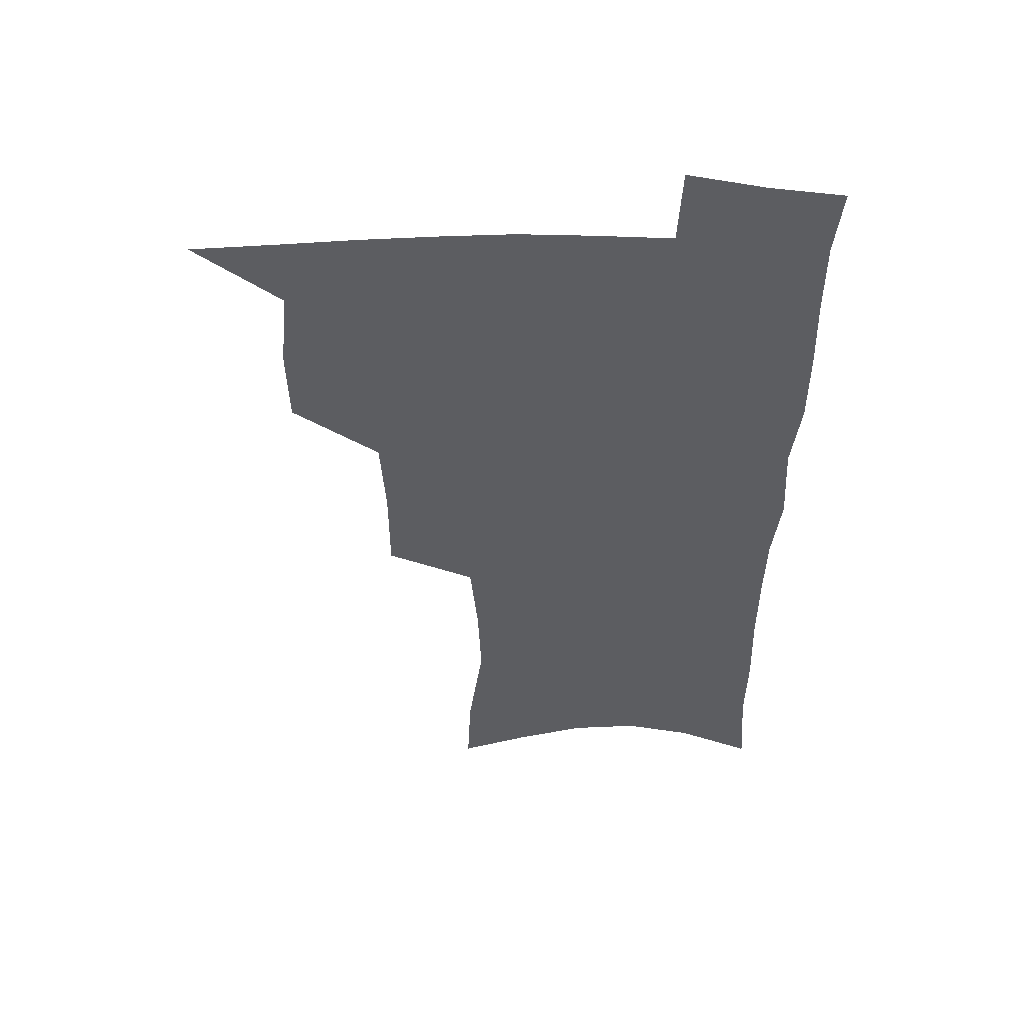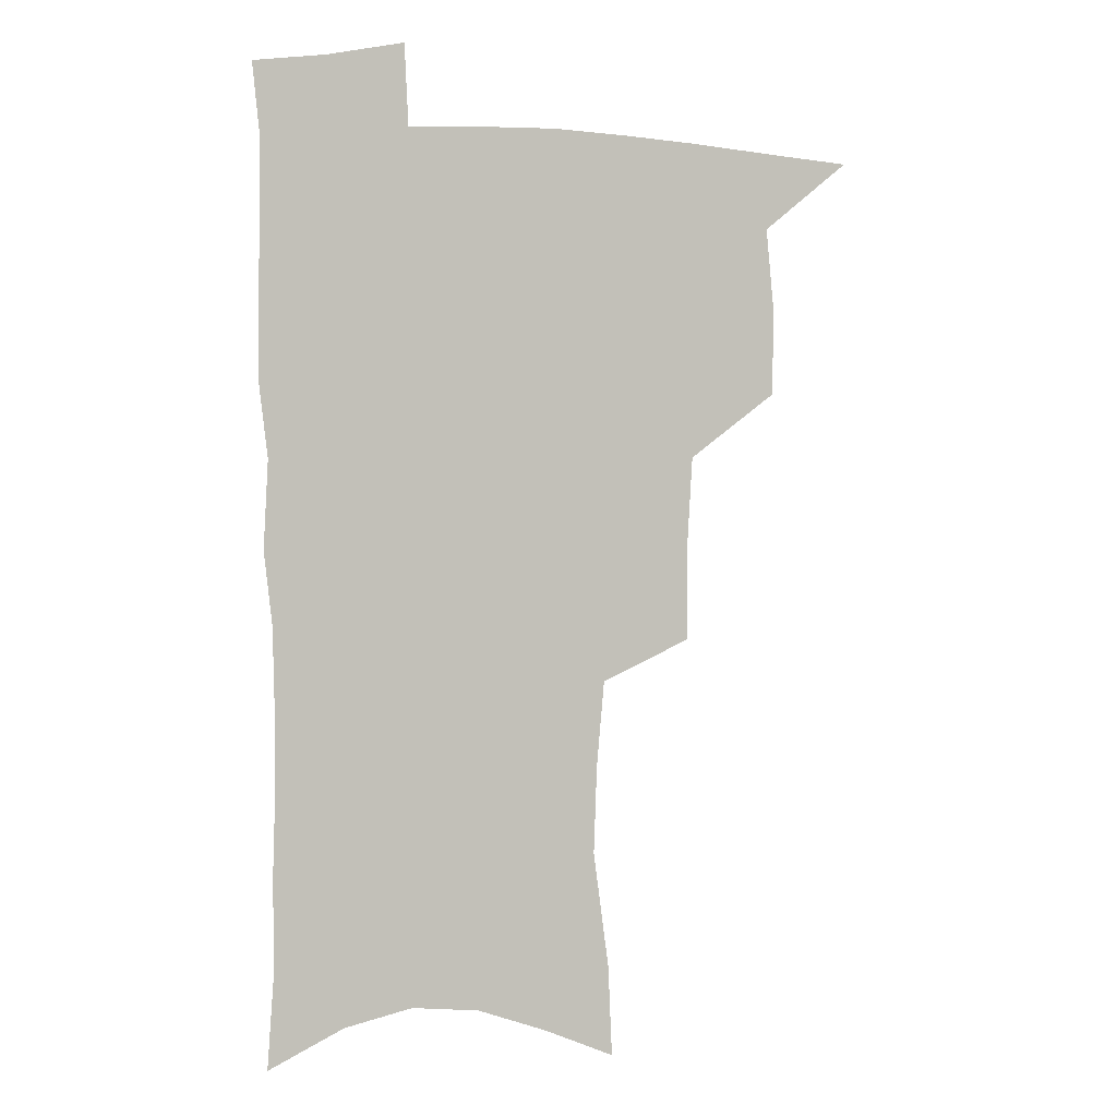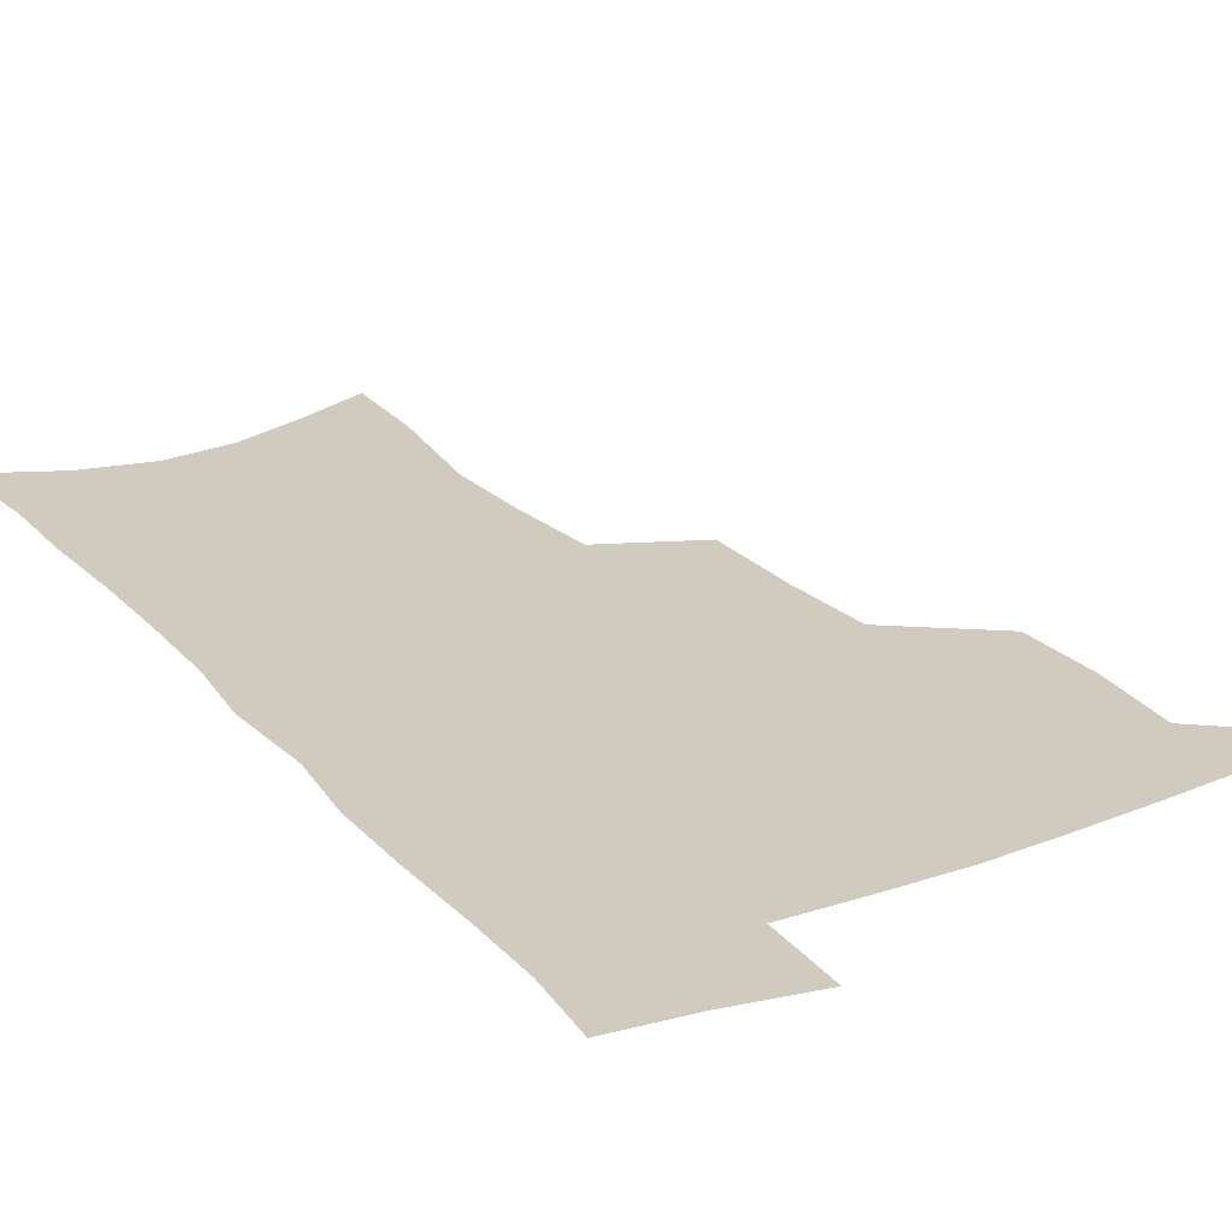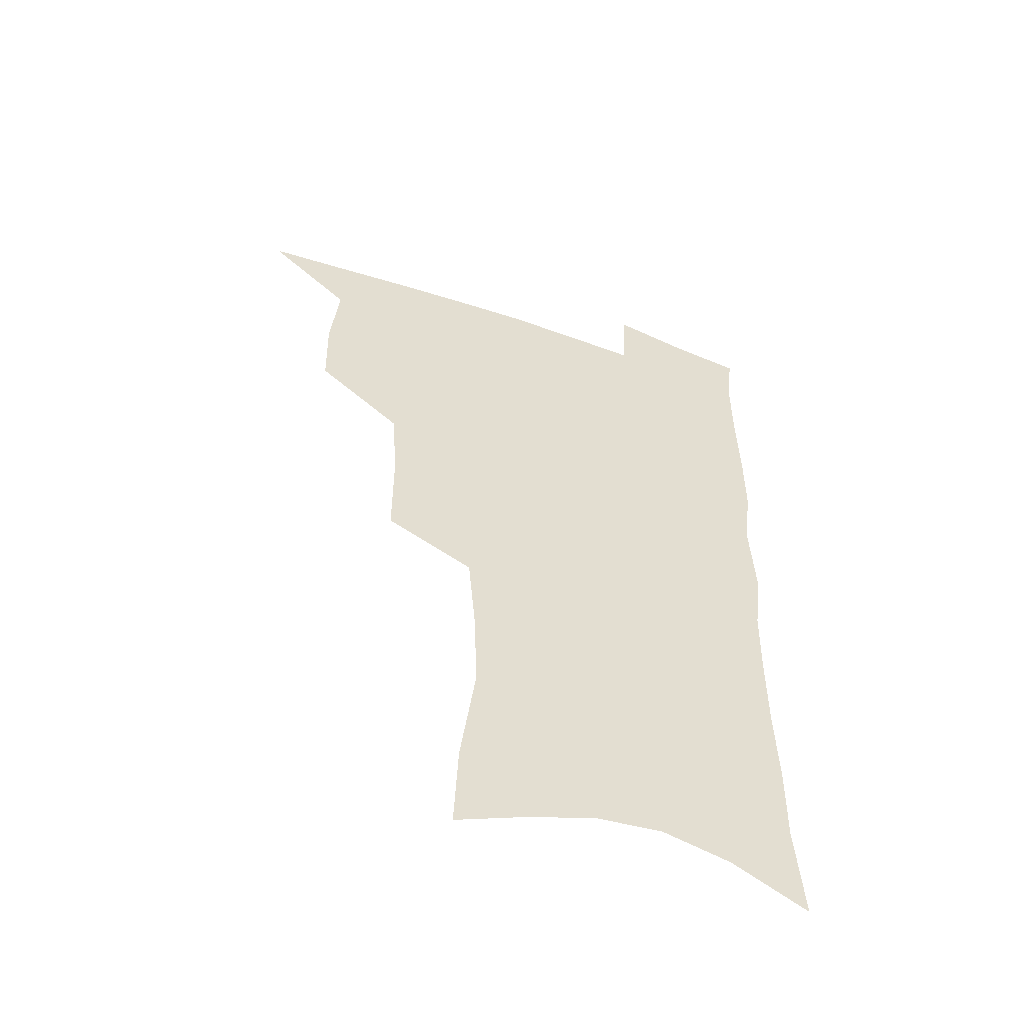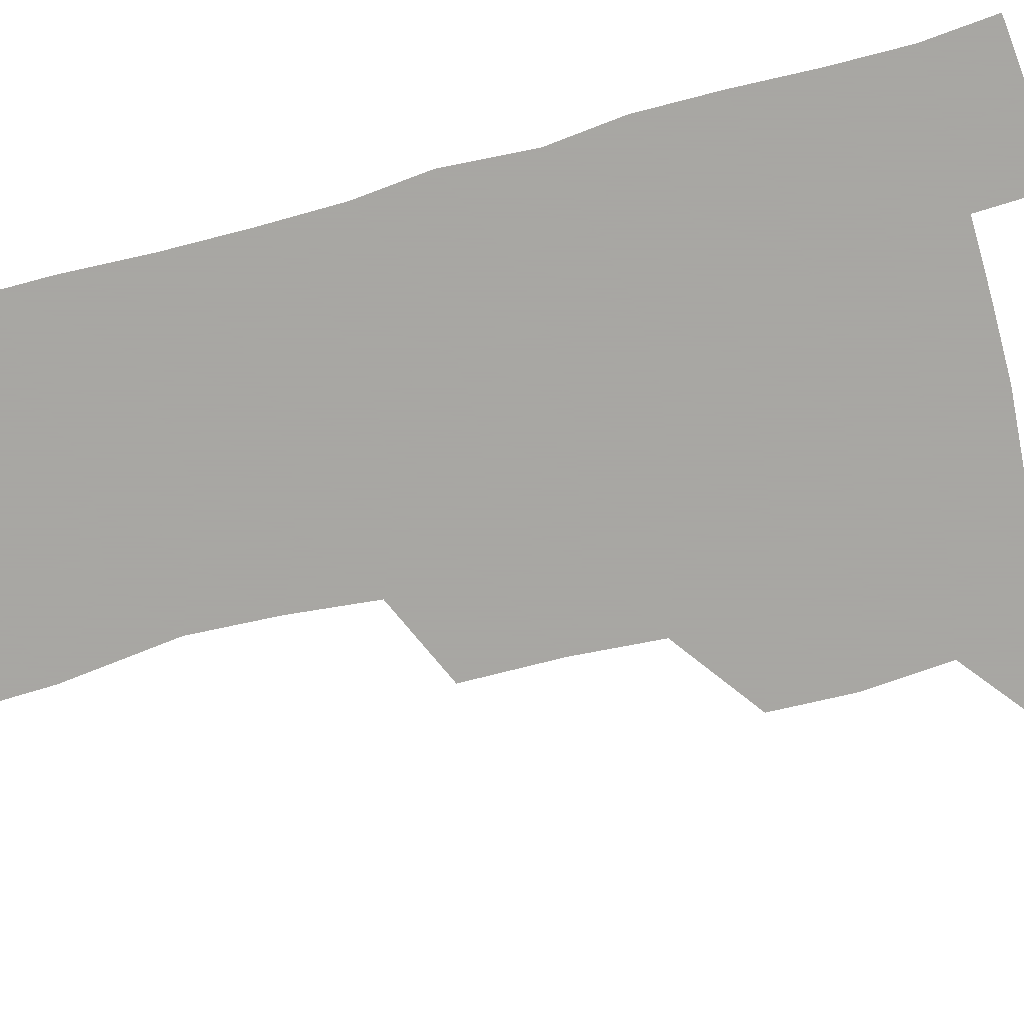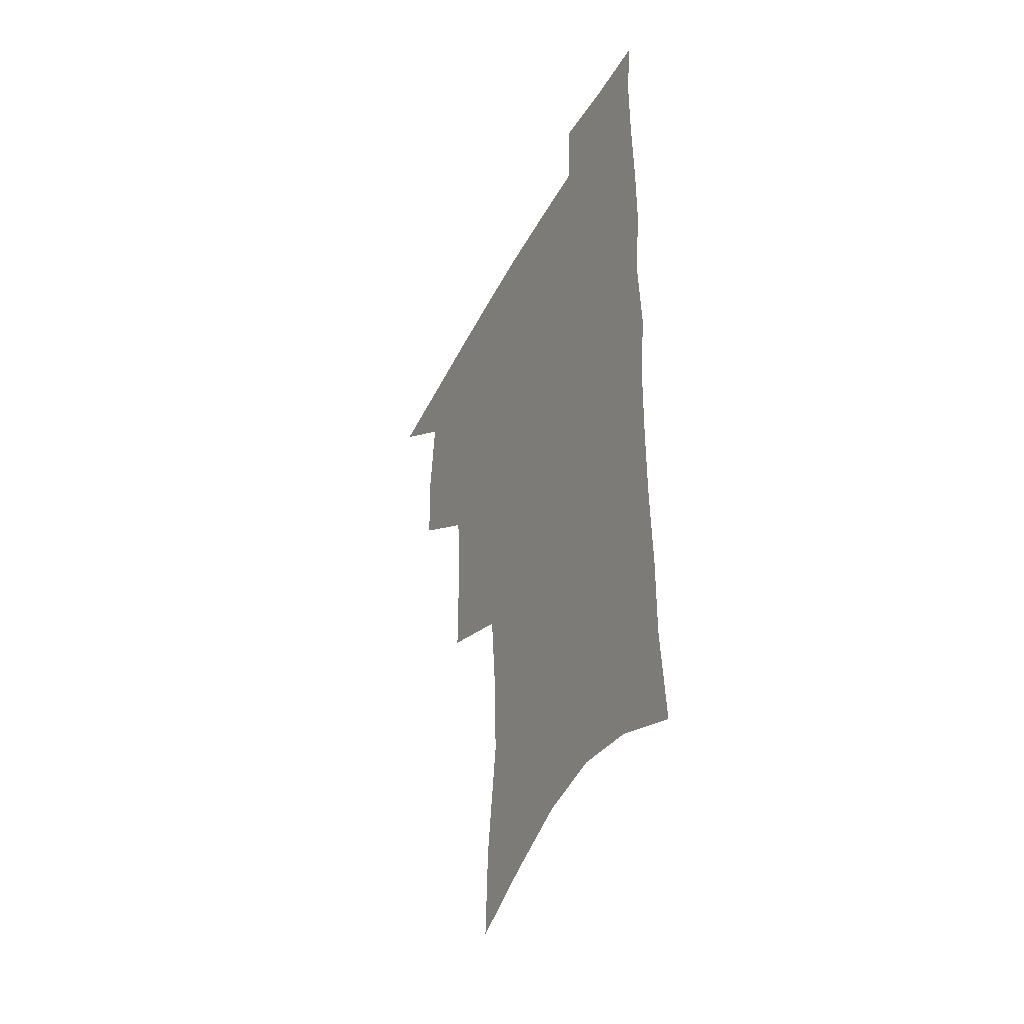
<metadata>
{"format":"obj","ext":"obj","renderer":"f3d","projection":"perspective","resolution":1024,"background":"white","views":[{"elev":52.9,"azim":0.8,"up":"+Y"},{"elev":2.0,"azim":164.9,"up":"+Y"},{"elev":23.5,"azim":149.2,"up":"+Z"},{"elev":-55.0,"azim":-20.6,"up":"+Y"},{"elev":-74.4,"azim":104.3,"up":"+Z"},{"elev":-44.2,"azim":63.6,"up":"+Y"}]}
</metadata>
<code>
v 483.5 502.6 0
v 513.5 411.2 0
v 512.9 442.9 0
v 516 476 0
v 515.6 505.4 0
v 548.5 315.1 0
v 548.5 352.6 0
v 546.6 386.3 0
v 546.2 419.3 0
v 549.1 452.2 0
v 547.8 480.3 0
v 545.2 508.3 0
v 579.2 152.8 0
v 580.7 187.8 0
v 586.6 232.4 0
v 585.4 266 0
v 582.5 299.4 0
v 580.6 334.5 0
v 578.4 365.1 0
v 577.5 396.5 0
v 578.2 427.9 0
v 577.9 455.8 0
v 576.2 482.7 0
v 574 510.4 0
v 605.6 164 0
v 611.8 213.7 0
v 610.2 241.8 0
v 609.6 277.1 0
v 607.7 309.5 0
v 606.1 340.8 0
v 604.7 370.4 0
v 604.3 400.3 0
v 605 430.8 0
v 604.9 457.8 0
v 604.2 484.1 0
v 602.4 512 0
v 632.6 173.6 0
v 634.8 217.4 0
v 634.3 250.3 0
v 633.1 282.2 0
v 631.8 313.6 0
v 630.9 344 0
v 630.4 375.2 0
v 630.3 403.5 0
v 630.6 431.2 0
v 631 458.5 0
v 631.3 484.4 0
v 631.2 511.6 0
v 658.6 176.2 0
v 658.2 215.4 0
v 658 246.7 0
v 656.5 281.8 0
v 655.5 313.6 0
v 655.4 342.6 0
v 655.1 373.6 0
v 655.4 402.2 0
v 656.1 429.9 0
v 656.7 457.3 0
v 658 483.8 0
v 659.3 510.7 0
v 660.8 541.8 0
v 684.9 170.1 0
v 682.9 209 0
v 682.3 242.2 0
v 681.4 275.2 0
v 680.8 307 0
v 680.4 338 0
v 681.6 366.8 0
v 683.2 395.2 0
v 683.2 425.1 0
v 683.7 453.8 0
v 685 481.6 0
v 686.6 509.1 0
v 690.4 535.9 0
v 714 155.7 0
v 711.3 194.9 0
v 711.7 226.7 0
v 710.7 260.2 0
v 710.7 292 0
v 711.4 323 0
v 714.6 351.4 0
v 712.8 385.4 0
v 716.1 413.8 0
v 716.2 444.6 0
v 715.3 475.7 0
v 715.4 505.3 0
v 718.1 532.6 0
f 4 5 1
f 8 9 2
f 2 9 3
f 9 10 3
f 3 10 4
f 10 11 4
f 4 11 5
f 11 12 5
f 17 18 6
f 6 18 7
f 18 19 7
f 7 19 8
f 19 20 8
f 8 20 9
f 20 21 9
f 9 21 10
f 21 22 10
f 10 22 11
f 22 23 11
f 11 23 12
f 23 24 12
f 13 25 14
f 25 26 14
f 14 26 15
f 26 27 15
f 15 27 16
f 27 28 16
f 16 28 17
f 28 29 17
f 17 29 18
f 29 30 18
f 18 30 19
f 30 31 19
f 19 31 20
f 31 32 20
f 20 32 21
f 32 33 21
f 21 33 22
f 33 34 22
f 22 34 23
f 34 35 23
f 23 35 24
f 35 36 24
f 25 37 26
f 37 38 26
f 26 38 27
f 38 39 27
f 27 39 28
f 39 40 28
f 28 40 29
f 40 41 29
f 29 41 30
f 41 42 30
f 30 42 31
f 42 43 31
f 31 43 32
f 43 44 32
f 32 44 33
f 44 45 33
f 33 45 34
f 45 46 34
f 34 46 35
f 46 47 35
f 35 47 36
f 47 48 36
f 37 49 38
f 49 50 38
f 38 50 39
f 50 51 39
f 39 51 40
f 51 52 40
f 40 52 41
f 52 53 41
f 41 53 42
f 53 54 42
f 42 54 43
f 54 55 43
f 43 55 44
f 55 56 44
f 44 56 45
f 56 57 45
f 45 57 46
f 57 58 46
f 46 58 47
f 58 59 47
f 47 59 48
f 59 60 48
f 49 62 50
f 62 63 50
f 50 63 51
f 63 64 51
f 51 64 52
f 64 65 52
f 52 65 53
f 65 66 53
f 53 66 54
f 66 67 54
f 54 67 55
f 67 68 55
f 55 68 56
f 68 69 56
f 56 69 57
f 69 70 57
f 57 70 58
f 70 71 58
f 58 71 59
f 71 72 59
f 59 72 60
f 72 73 60
f 60 73 61
f 73 74 61
f 62 75 63
f 75 76 63
f 63 76 64
f 76 77 64
f 64 77 65
f 77 78 65
f 65 78 66
f 78 79 66
f 66 79 67
f 79 80 67
f 67 80 68
f 80 81 68
f 68 81 69
f 81 82 69
f 69 82 70
f 82 83 70
f 70 83 71
f 83 84 71
f 71 84 72
f 84 85 72
f 72 85 73
f 85 86 73
f 73 86 74
f 86 87 74

</code>
